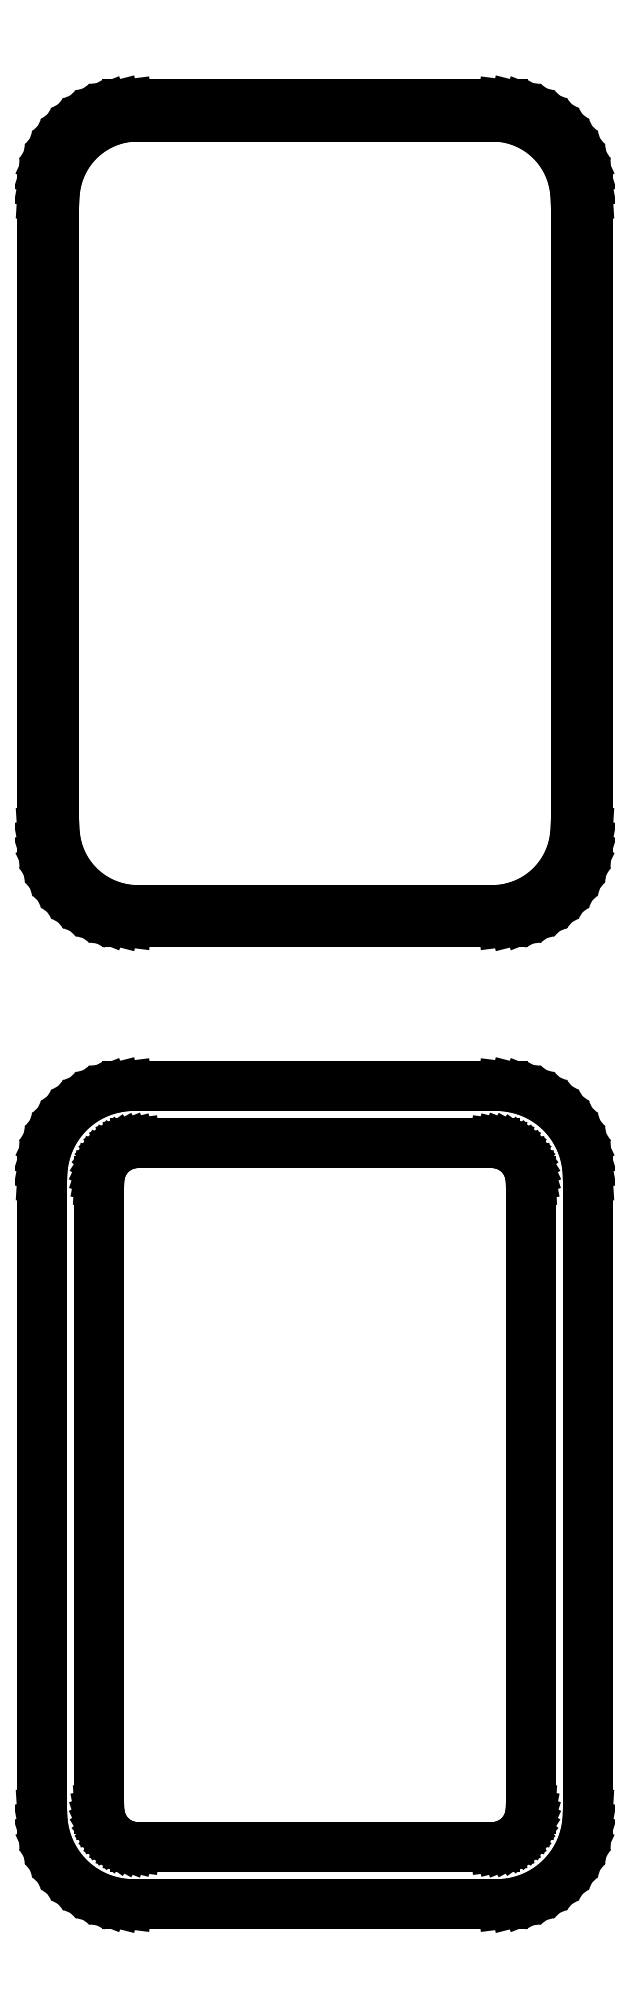
<metadata>
{"format":"dxf","ext":"dxf","renderer":"ezdxf+matplotlib","layout":"modelspace","background":"white","min_lineweight":24,"dpi":150}
</metadata>
<code>
0
SECTION
2
ENTITIES
0
LINE
8
0
10
10.94
20
139.6
11
11.55
21
139.7
0
LINE
8
0
10
11.55
20
139.7
11
12.13
21
140
0
LINE
8
0
10
12.13
20
140
11
12.68
21
140.3
0
LINE
8
0
10
12.68
20
140.3
11
13.19
21
140.6
0
LINE
8
0
10
13.19
20
140.6
11
13.64
21
141.1
0
LINE
8
0
10
13.64
20
141.1
11
14.05
21
141.6
0
LINE
8
0
10
14.05
20
141.6
11
14.38
21
142.1
0
LINE
8
0
10
14.38
20
142.1
11
14.65
21
142.7
0
LINE
8
0
10
14.65
20
142.7
11
14.84
21
143.3
0
LINE
8
0
10
14.84
20
143.3
11
14.96
21
143.9
0
LINE
8
0
10
14.96
20
143.9
11
15
21
144.5
0
LINE
8
0
10
15
20
144.5
11
15
21
179.5
0
LINE
8
0
10
15
20
179.5
11
14.96
21
180.1
0
LINE
8
0
10
14.96
20
180.1
11
14.84
21
180.7
0
LINE
8
0
10
14.84
20
180.7
11
14.65
21
181.3
0
LINE
8
0
10
14.65
20
181.3
11
14.38
21
181.9
0
LINE
8
0
10
14.38
20
181.9
11
14.05
21
182.4
0
LINE
8
0
10
14.05
20
182.4
11
13.64
21
182.9
0
LINE
8
0
10
13.64
20
182.9
11
13.19
21
183.4
0
LINE
8
0
10
13.19
20
183.4
11
12.68
21
183.7
0
LINE
8
0
10
12.68
20
183.7
11
12.13
21
184
0
LINE
8
0
10
12.13
20
184
11
11.55
21
184.3
0
LINE
8
0
10
11.55
20
184.3
11
10.94
21
184.4
0
LINE
8
0
10
10.94
20
184.4
11
10.31
21
184.5
0
LINE
8
0
10
10.31
20
184.5
11
-10.31
21
184.5
0
LINE
8
0
10
-10.31
20
184.5
11
-10.94
21
184.4
0
LINE
8
0
10
-10.94
20
184.4
11
-11.55
21
184.3
0
LINE
8
0
10
-11.55
20
184.3
11
-12.13
21
184
0
LINE
8
0
10
-12.13
20
184
11
-12.68
21
183.7
0
LINE
8
0
10
-12.68
20
183.7
11
-13.19
21
183.4
0
LINE
8
0
10
-13.19
20
183.4
11
-13.64
21
182.9
0
LINE
8
0
10
-13.64
20
182.9
11
-14.05
21
182.4
0
LINE
8
0
10
-14.05
20
182.4
11
-14.38
21
181.9
0
LINE
8
0
10
-14.38
20
181.9
11
-14.65
21
181.3
0
LINE
8
0
10
-14.65
20
181.3
11
-14.84
21
180.7
0
LINE
8
0
10
-14.84
20
180.7
11
-14.96
21
180.1
0
LINE
8
0
10
-14.96
20
180.1
11
-15
21
179.5
0
LINE
8
0
10
-15
20
179.5
11
-15
21
144.5
0
LINE
8
0
10
-15
20
144.5
11
-14.96
21
143.9
0
LINE
8
0
10
-14.96
20
143.9
11
-14.84
21
143.3
0
LINE
8
0
10
-14.84
20
143.3
11
-14.65
21
142.7
0
LINE
8
0
10
-14.65
20
142.7
11
-14.38
21
142.1
0
LINE
8
0
10
-14.38
20
142.1
11
-14.05
21
141.6
0
LINE
8
0
10
-14.05
20
141.6
11
-13.64
21
141.1
0
LINE
8
0
10
-13.64
20
141.1
11
-13.19
21
140.6
0
LINE
8
0
10
-13.19
20
140.6
11
-12.68
21
140.3
0
LINE
8
0
10
-12.68
20
140.3
11
-12.13
21
140
0
LINE
8
0
10
-12.13
20
140
11
-11.55
21
139.7
0
LINE
8
0
10
-11.55
20
139.7
11
-10.94
21
139.6
0
LINE
8
0
10
-10.94
20
139.6
11
-10.31
21
139.5
0
LINE
8
0
10
-10.31
20
139.5
11
10.31
21
139.5
0
LINE
8
0
10
10.31
20
139.5
11
10.94
21
139.6
0
LINE
8
0
10
-10.04
20
140.2
11
-10.61
21
140.3
0
LINE
8
0
10
-10.61
20
140.3
11
-11.16
21
140.4
0
LINE
8
0
10
-11.16
20
140.4
11
-11.7
21
140.6
0
LINE
8
0
10
-11.7
20
140.6
11
-12.2
21
140.9
0
LINE
8
0
10
-12.2
20
140.9
11
-12.67
21
141.2
0
LINE
8
0
10
-12.67
20
141.2
11
-13.09
21
141.6
0
LINE
8
0
10
-13.09
20
141.6
11
-13.45
21
142.1
0
LINE
8
0
10
-13.45
20
142.1
11
-13.76
21
142.5
0
LINE
8
0
10
-13.76
20
142.5
11
-14.01
21
143.1
0
LINE
8
0
10
-14.01
20
143.1
11
-14.18
21
143.6
0
LINE
8
0
10
-14.18
20
143.6
11
-14.29
21
144.2
0
LINE
8
0
10
-14.29
20
144.2
11
-14.33
21
144.8
0
LINE
8
0
10
-14.33
20
144.8
11
-14.33
21
179.2
0
LINE
8
0
10
-14.33
20
179.2
11
-14.29
21
179.8
0
LINE
8
0
10
-14.29
20
179.8
11
-14.18
21
180.4
0
LINE
8
0
10
-14.18
20
180.4
11
-14.01
21
180.9
0
LINE
8
0
10
-14.01
20
180.9
11
-13.76
21
181.5
0
LINE
8
0
10
-13.76
20
181.5
11
-13.45
21
181.9
0
LINE
8
0
10
-13.45
20
181.9
11
-13.09
21
182.4
0
LINE
8
0
10
-13.09
20
182.4
11
-12.67
21
182.8
0
LINE
8
0
10
-12.67
20
182.8
11
-12.2
21
183.1
0
LINE
8
0
10
-12.2
20
183.1
11
-11.7
21
183.4
0
LINE
8
0
10
-11.7
20
183.4
11
-11.16
21
183.6
0
LINE
8
0
10
-11.16
20
183.6
11
-10.61
21
183.7
0
LINE
8
0
10
-10.61
20
183.7
11
-10.04
21
183.8
0
LINE
8
0
10
-10.04
20
183.8
11
10.04
21
183.8
0
LINE
8
0
10
10.04
20
183.8
11
10.61
21
183.7
0
LINE
8
0
10
10.61
20
183.7
11
11.16
21
183.6
0
LINE
8
0
10
11.16
20
183.6
11
11.7
21
183.4
0
LINE
8
0
10
11.7
20
183.4
11
12.2
21
183.1
0
LINE
8
0
10
12.2
20
183.1
11
12.67
21
182.8
0
LINE
8
0
10
12.67
20
182.8
11
13.09
21
182.4
0
LINE
8
0
10
13.09
20
182.4
11
13.45
21
181.9
0
LINE
8
0
10
13.45
20
181.9
11
13.76
21
181.5
0
LINE
8
0
10
13.76
20
181.5
11
14.01
21
180.9
0
LINE
8
0
10
14.01
20
180.9
11
14.18
21
180.4
0
LINE
8
0
10
14.18
20
180.4
11
14.29
21
179.8
0
LINE
8
0
10
14.29
20
179.8
11
14.33
21
179.2
0
LINE
8
0
10
14.33
20
179.2
11
14.33
21
144.8
0
LINE
8
0
10
14.33
20
144.8
11
14.29
21
144.2
0
LINE
8
0
10
14.29
20
144.2
11
14.18
21
143.6
0
LINE
8
0
10
14.18
20
143.6
11
14.01
21
143.1
0
LINE
8
0
10
14.01
20
143.1
11
13.76
21
142.5
0
LINE
8
0
10
13.76
20
142.5
11
13.45
21
142.1
0
LINE
8
0
10
13.45
20
142.1
11
13.09
21
141.6
0
LINE
8
0
10
13.09
20
141.6
11
12.67
21
141.2
0
LINE
8
0
10
12.67
20
141.2
11
12.2
21
140.9
0
LINE
8
0
10
12.2
20
140.9
11
11.7
21
140.6
0
LINE
8
0
10
11.7
20
140.6
11
11.16
21
140.4
0
LINE
8
0
10
11.16
20
140.4
11
10.61
21
140.3
0
LINE
8
0
10
10.61
20
140.3
11
10.04
21
140.2
0
LINE
8
0
10
10.04
20
140.2
11
-10.04
21
140.2
0
LINE
8
0
10
10.94
20
85.59
11
11.55
21
85.74
0
LINE
8
0
10
11.55
20
85.74
11
12.13
21
85.98
0
LINE
8
0
10
12.13
20
85.98
11
12.68
21
86.28
0
LINE
8
0
10
12.68
20
86.28
11
13.19
21
86.65
0
LINE
8
0
10
13.19
20
86.65
11
13.64
21
87.08
0
LINE
8
0
10
13.64
20
87.08
11
14.05
21
87.56
0
LINE
8
0
10
14.05
20
87.56
11
14.38
21
88.09
0
LINE
8
0
10
14.38
20
88.09
11
14.65
21
88.66
0
LINE
8
0
10
14.65
20
88.66
11
14.84
21
89.26
0
LINE
8
0
10
14.84
20
89.26
11
14.96
21
89.87
0
LINE
8
0
10
14.96
20
89.87
11
15
21
90.5
0
LINE
8
0
10
15
20
90.5
11
15
21
125.5
0
LINE
8
0
10
15
20
125.5
11
14.96
21
126.1
0
LINE
8
0
10
14.96
20
126.1
11
14.84
21
126.7
0
LINE
8
0
10
14.84
20
126.7
11
14.65
21
127.3
0
LINE
8
0
10
14.65
20
127.3
11
14.38
21
127.9
0
LINE
8
0
10
14.38
20
127.9
11
14.05
21
128.4
0
LINE
8
0
10
14.05
20
128.4
11
13.64
21
128.9
0
LINE
8
0
10
13.64
20
128.9
11
13.19
21
129.4
0
LINE
8
0
10
13.19
20
129.4
11
12.68
21
129.7
0
LINE
8
0
10
12.68
20
129.7
11
12.13
21
130
0
LINE
8
0
10
12.13
20
130
11
11.55
21
130.3
0
LINE
8
0
10
11.55
20
130.3
11
10.94
21
130.4
0
LINE
8
0
10
10.94
20
130.4
11
10.31
21
130.5
0
LINE
8
0
10
10.31
20
130.5
11
-10.31
21
130.5
0
LINE
8
0
10
-10.31
20
130.5
11
-10.94
21
130.4
0
LINE
8
0
10
-10.94
20
130.4
11
-11.55
21
130.3
0
LINE
8
0
10
-11.55
20
130.3
11
-12.13
21
130
0
LINE
8
0
10
-12.13
20
130
11
-12.68
21
129.7
0
LINE
8
0
10
-12.68
20
129.7
11
-13.19
21
129.4
0
LINE
8
0
10
-13.19
20
129.4
11
-13.64
21
128.9
0
LINE
8
0
10
-13.64
20
128.9
11
-14.05
21
128.4
0
LINE
8
0
10
-14.05
20
128.4
11
-14.38
21
127.9
0
LINE
8
0
10
-14.38
20
127.9
11
-14.65
21
127.3
0
LINE
8
0
10
-14.65
20
127.3
11
-14.84
21
126.7
0
LINE
8
0
10
-14.84
20
126.7
11
-14.96
21
126.1
0
LINE
8
0
10
-14.96
20
126.1
11
-15
21
125.5
0
LINE
8
0
10
-15
20
125.5
11
-15
21
90.5
0
LINE
8
0
10
-15
20
90.5
11
-14.96
21
89.87
0
LINE
8
0
10
-14.96
20
89.87
11
-14.84
21
89.26
0
LINE
8
0
10
-14.84
20
89.26
11
-14.65
21
88.66
0
LINE
8
0
10
-14.65
20
88.66
11
-14.38
21
88.09
0
LINE
8
0
10
-14.38
20
88.09
11
-14.05
21
87.56
0
LINE
8
0
10
-14.05
20
87.56
11
-13.64
21
87.08
0
LINE
8
0
10
-13.64
20
87.08
11
-13.19
21
86.65
0
LINE
8
0
10
-13.19
20
86.65
11
-12.68
21
86.28
0
LINE
8
0
10
-12.68
20
86.28
11
-12.13
21
85.98
0
LINE
8
0
10
-12.13
20
85.98
11
-11.55
21
85.74
0
LINE
8
0
10
-11.55
20
85.74
11
-10.94
21
85.59
0
LINE
8
0
10
-10.94
20
85.59
11
-10.31
21
85.51
0
LINE
8
0
10
-10.31
20
85.51
11
10.31
21
85.51
0
LINE
8
0
10
10.31
20
85.51
11
10.94
21
85.59
0
LINE
8
0
10
-9.882
20
88.64
11
-10.15
21
88.68
0
LINE
8
0
10
-10.15
20
88.68
11
-10.4
21
88.74
0
LINE
8
0
10
-10.4
20
88.74
11
-10.65
21
88.84
0
LINE
8
0
10
-10.65
20
88.84
11
-10.88
21
88.97
0
LINE
8
0
10
-10.88
20
88.97
11
-11.09
21
89.12
0
LINE
8
0
10
-11.09
20
89.12
11
-11.29
21
89.31
0
LINE
8
0
10
-11.29
20
89.31
11
-11.46
21
89.51
0
LINE
8
0
10
-11.46
20
89.51
11
-11.6
21
89.73
0
LINE
8
0
10
-11.6
20
89.73
11
-11.71
21
89.97
0
LINE
8
0
10
-11.71
20
89.97
11
-11.79
21
90.23
0
LINE
8
0
10
-11.79
20
90.23
11
-11.84
21
90.49
0
LINE
8
0
10
-11.84
20
90.49
11
-11.86
21
90.75
0
LINE
8
0
10
-11.86
20
90.75
11
-11.86
21
125.2
0
LINE
8
0
10
-11.86
20
125.2
11
-11.84
21
125.5
0
LINE
8
0
10
-11.84
20
125.5
11
-11.79
21
125.8
0
LINE
8
0
10
-11.79
20
125.8
11
-11.71
21
126
0
LINE
8
0
10
-11.71
20
126
11
-11.6
21
126.3
0
LINE
8
0
10
-11.6
20
126.3
11
-11.46
21
126.5
0
LINE
8
0
10
-11.46
20
126.5
11
-11.29
21
126.7
0
LINE
8
0
10
-11.29
20
126.7
11
-11.09
21
126.9
0
LINE
8
0
10
-11.09
20
126.9
11
-10.88
21
127
0
LINE
8
0
10
-10.88
20
127
11
-10.65
21
127.2
0
LINE
8
0
10
-10.65
20
127.2
11
-10.4
21
127.3
0
LINE
8
0
10
-10.4
20
127.3
11
-10.15
21
127.3
0
LINE
8
0
10
-10.15
20
127.3
11
-9.882
21
127.4
0
LINE
8
0
10
-9.882
20
127.4
11
9.882
21
127.4
0
LINE
8
0
10
9.882
20
127.4
11
10.15
21
127.3
0
LINE
8
0
10
10.15
20
127.3
11
10.4
21
127.3
0
LINE
8
0
10
10.4
20
127.3
11
10.65
21
127.2
0
LINE
8
0
10
10.65
20
127.2
11
10.88
21
127
0
LINE
8
0
10
10.88
20
127
11
11.09
21
126.9
0
LINE
8
0
10
11.09
20
126.9
11
11.29
21
126.7
0
LINE
8
0
10
11.29
20
126.7
11
11.46
21
126.5
0
LINE
8
0
10
11.46
20
126.5
11
11.6
21
126.3
0
LINE
8
0
10
11.6
20
126.3
11
11.71
21
126
0
LINE
8
0
10
11.71
20
126
11
11.79
21
125.8
0
LINE
8
0
10
11.79
20
125.8
11
11.84
21
125.5
0
LINE
8
0
10
11.84
20
125.5
11
11.86
21
125.2
0
LINE
8
0
10
11.86
20
125.2
11
11.86
21
90.75
0
LINE
8
0
10
11.86
20
90.75
11
11.84
21
90.49
0
LINE
8
0
10
11.84
20
90.49
11
11.79
21
90.23
0
LINE
8
0
10
11.79
20
90.23
11
11.71
21
89.97
0
LINE
8
0
10
11.71
20
89.97
11
11.6
21
89.73
0
LINE
8
0
10
11.6
20
89.73
11
11.46
21
89.51
0
LINE
8
0
10
11.46
20
89.51
11
11.29
21
89.31
0
LINE
8
0
10
11.29
20
89.31
11
11.09
21
89.12
0
LINE
8
0
10
11.09
20
89.12
11
10.88
21
88.97
0
LINE
8
0
10
10.88
20
88.97
11
10.65
21
88.84
0
LINE
8
0
10
10.65
20
88.84
11
10.4
21
88.74
0
LINE
8
0
10
10.4
20
88.74
11
10.15
21
88.68
0
LINE
8
0
10
10.15
20
88.68
11
9.882
21
88.64
0
LINE
8
0
10
9.882
20
88.64
11
-9.882
21
88.64
0
ENDSEC
0
EOF

</code>
